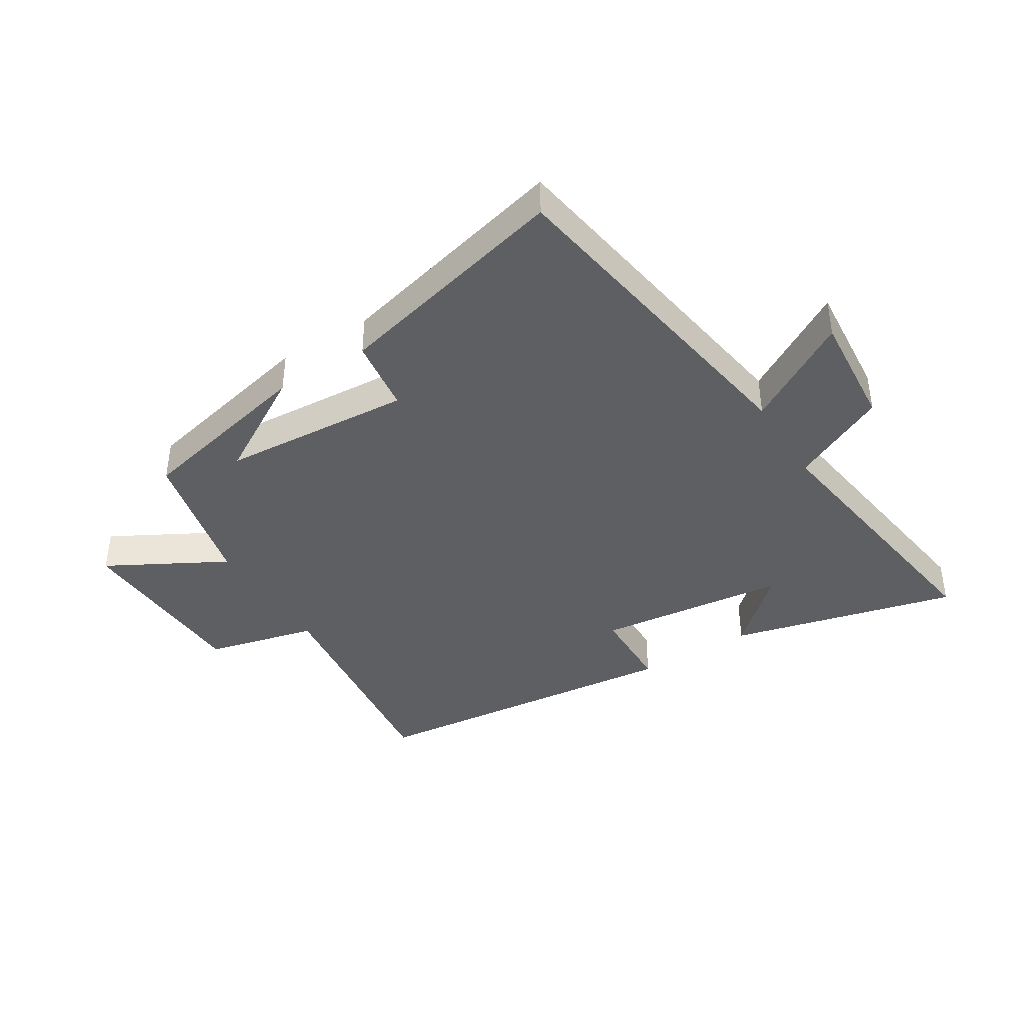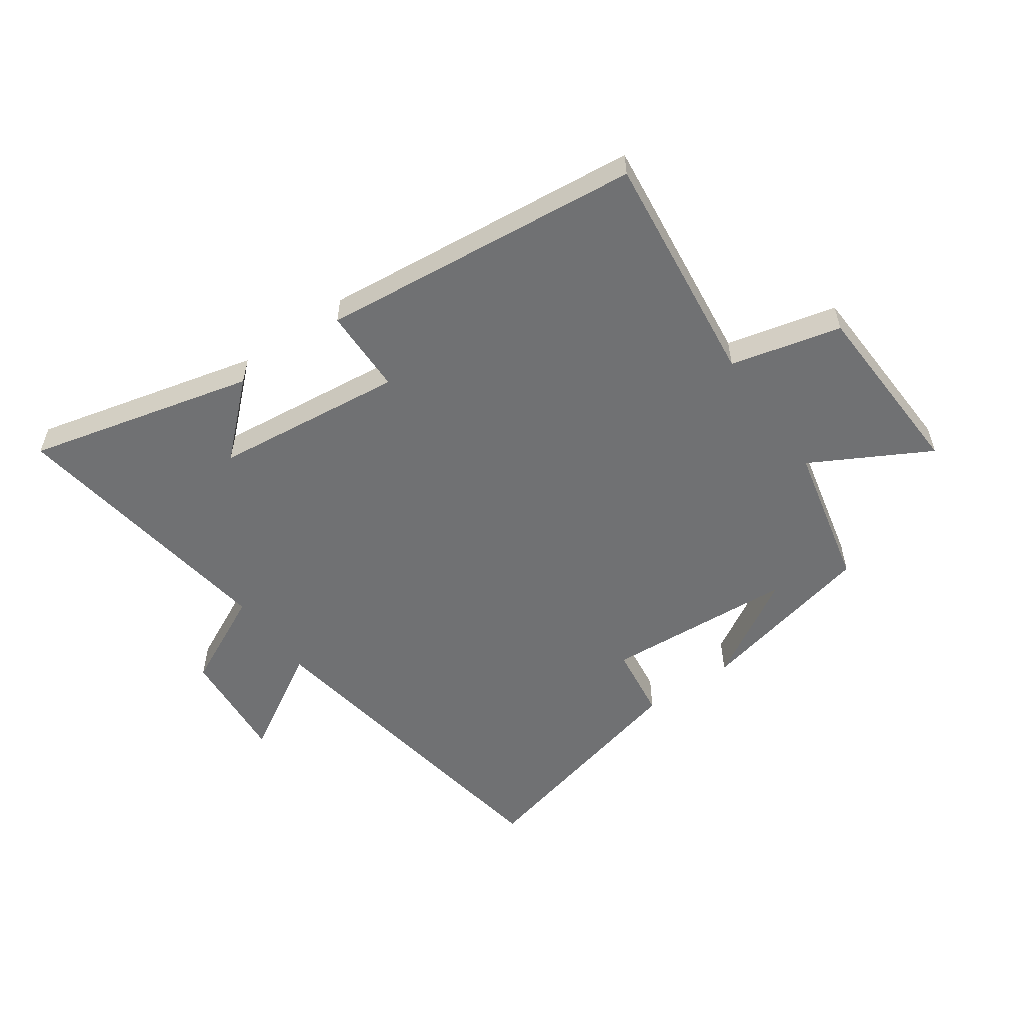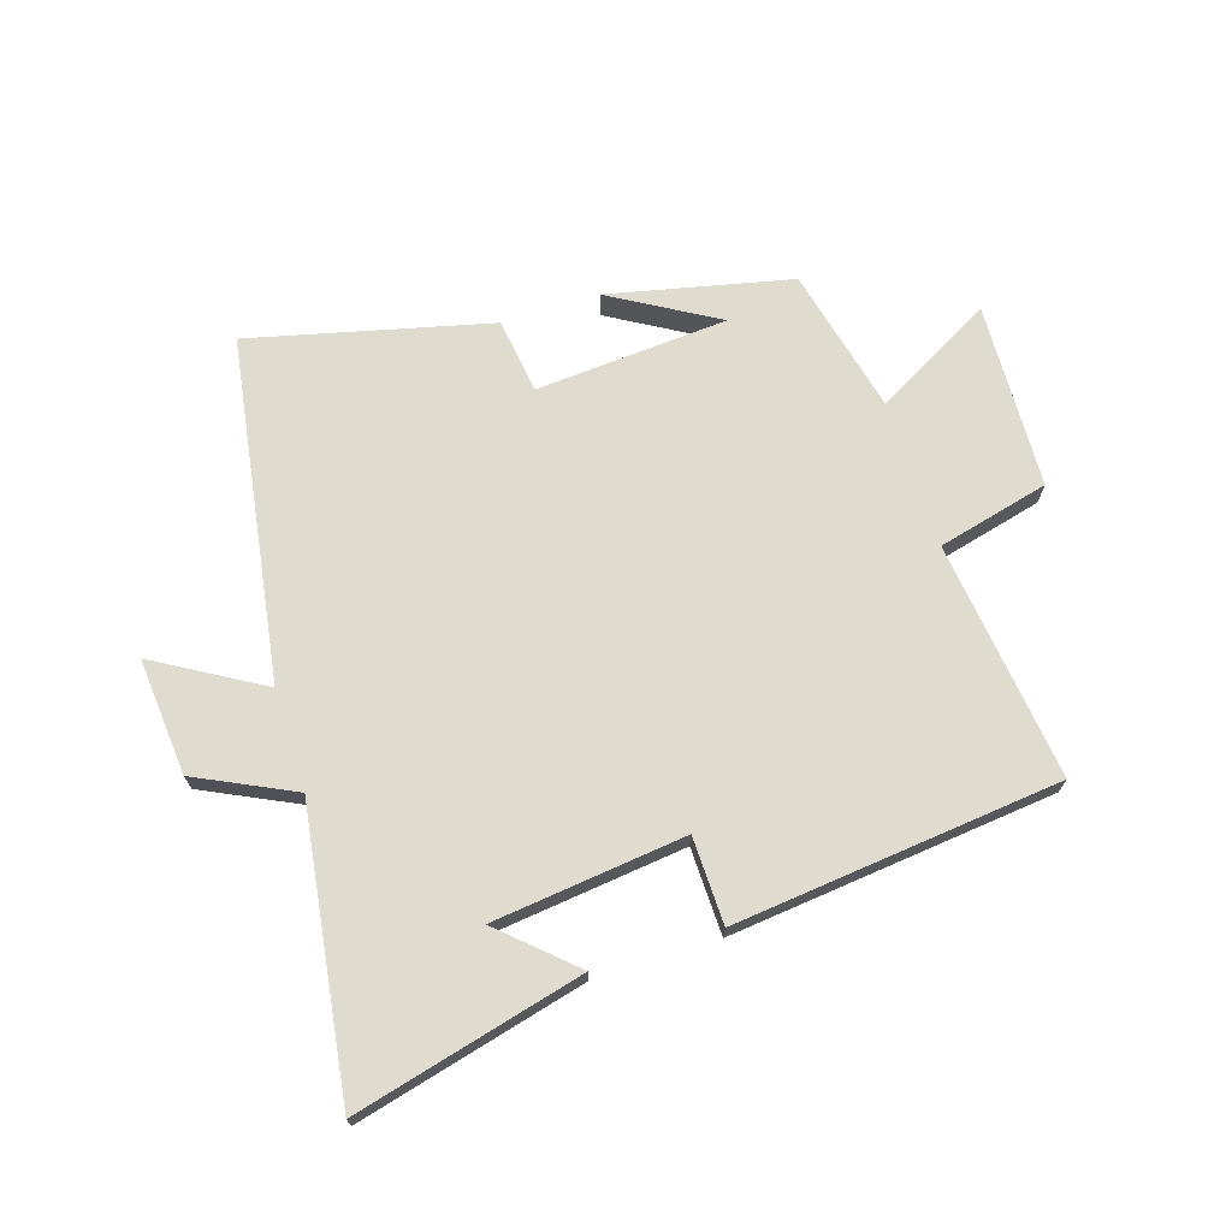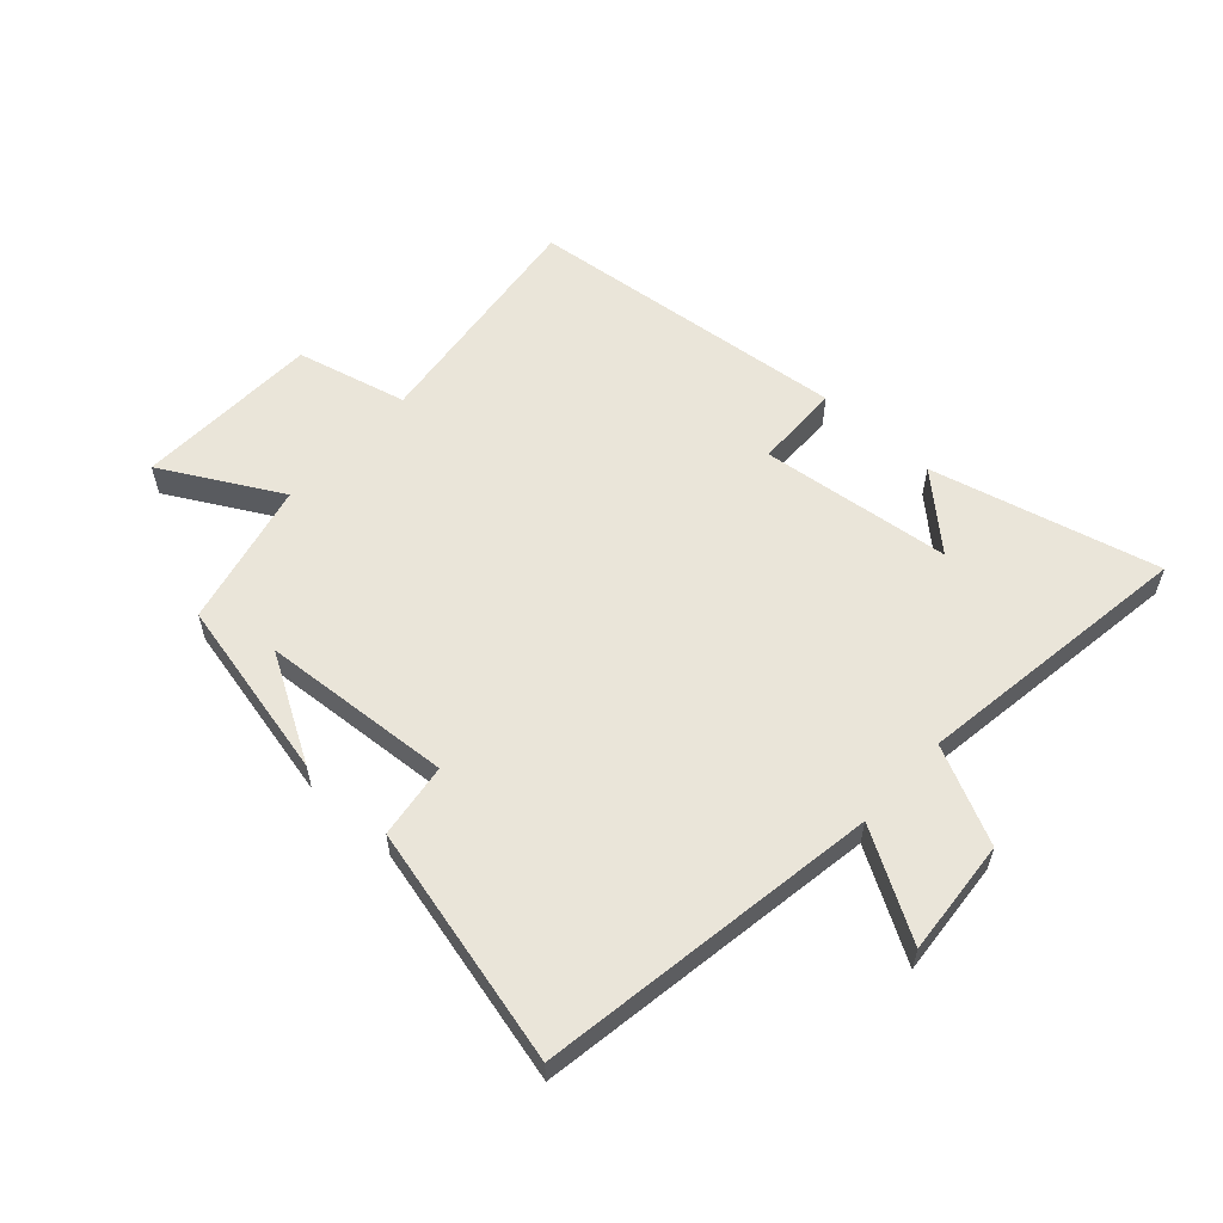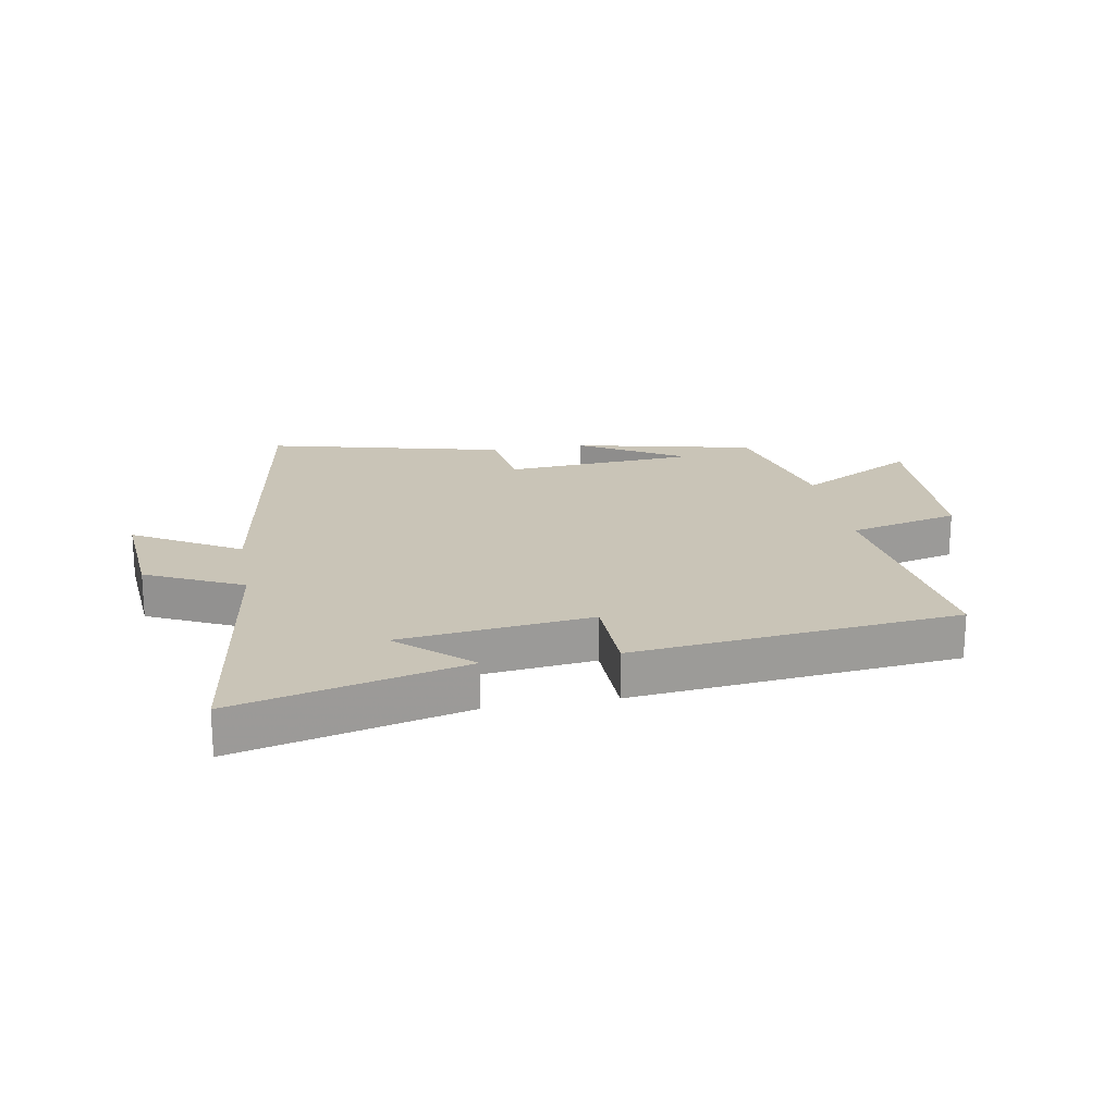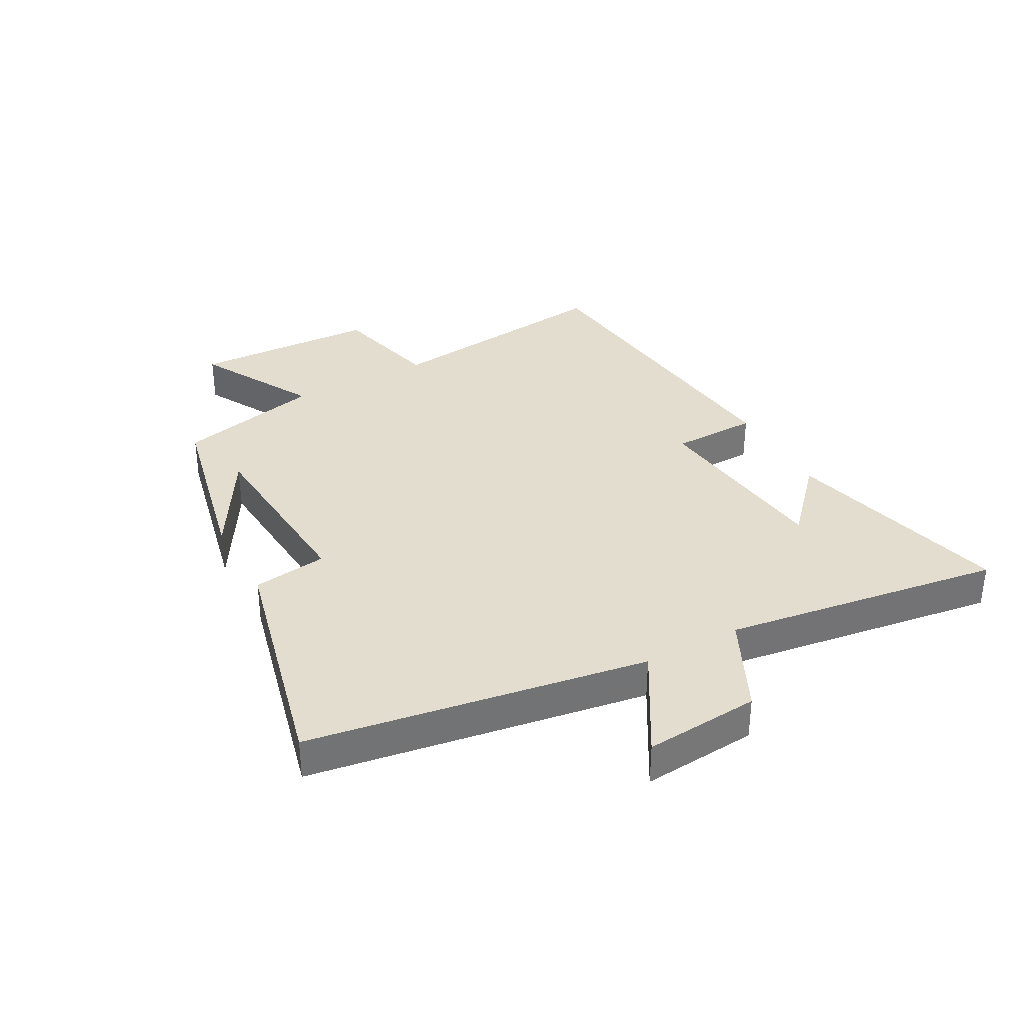
<metadata>
{"format":"obj","ext":"obj","renderer":"f3d","projection":"perspective","resolution":1024,"background":"white","views":[{"elev":-40.7,"azim":31.9,"up":"+Y"},{"elev":-55.2,"azim":-144.7,"up":"+Y"},{"elev":70.3,"azim":162.3,"up":"+Y"},{"elev":58.1,"azim":42.2,"up":"+Y"},{"elev":20.0,"azim":169.8,"up":"+Y"},{"elev":34.9,"azim":61.3,"up":"+Y"}]}
</metadata>
<code>
v 0.567 0.07 -0.594
v 0.191 0.07 -0.5
v 0.308 0.07 -0.393
v -0.008 0.07 -0.357
v -0.011 0.07 -0.5
v -0.547 0.07 -0.444
v -0.5 0.07 -0.052
v -0.683 0.07 -0.007
v -0.695 0.07 0.299
v -0.5 0.07 0.192
v -0.444 0.07 0.432
v -0.143 0.07 0.5
v -0.316 0.07 0.398
v 0 0.07 0.376
v 0.017 0.07 0.5
v 0.411 0.07 0.597
v 0.5 0.07 0.035
v 0.675 0.07 0.138
v 0.659 0.07 -0.054
v 0.5 0.07 -0.131
v 0.567 0 -0.594
v 0.191 0 -0.5
v 0.308 0 -0.393
v -0.008 0 -0.357
v -0.011 0 -0.5
v -0.547 0 -0.444
v -0.5 0 -0.052
v -0.683 0 -0.007
v -0.695 0 0.299
v -0.5 0 0.192
v -0.444 0 0.432
v -0.143 0 0.5
v -0.316 0 0.398
v 0 0 0.376
v 0.017 0 0.5
v 0.411 0 0.597
v 0.5 0 0.035
v 0.675 0 0.138
v 0.659 0 -0.054
v 0.5 0 -0.131
f 17 18 19 20
f 15 16 17 20
f 14 15 20 1
f 13 14 1
f 11 12 13
f 10 11 13
f 7 8 9 10
f 7 10 13
f 4 5 6 7
f 3 4 7 13
f 1 2 3
f 1 3 13
f 40 39 38 37
f 40 37 36 35
f 21 40 35 34
f 21 34 33
f 33 32 31
f 33 31 30
f 30 29 28 27
f 33 30 27
f 27 26 25 24
f 33 27 24 23
f 23 22 21
f 33 23 21
f 1 21 22 2
f 2 22 23 3
f 3 23 24 4
f 4 24 25 5
f 5 25 26 6
f 6 26 27 7
f 7 27 28 8
f 8 28 29 9
f 9 29 30 10
f 10 30 31 11
f 11 31 32 12
f 12 32 33 13
f 13 33 34 14
f 14 34 35 15
f 15 35 36 16
f 16 36 37 17
f 17 37 38 18
f 18 38 39 19
f 19 39 40 20
f 20 40 21 1

</code>
